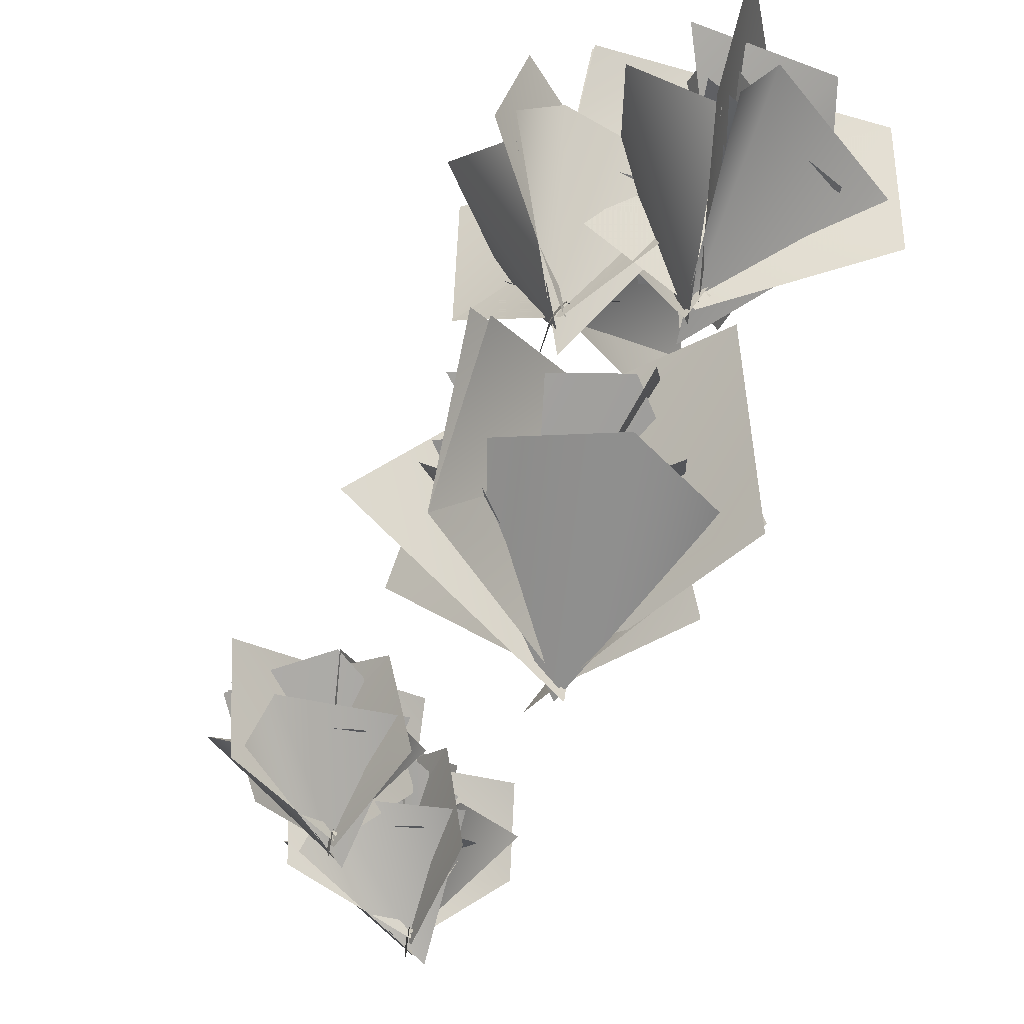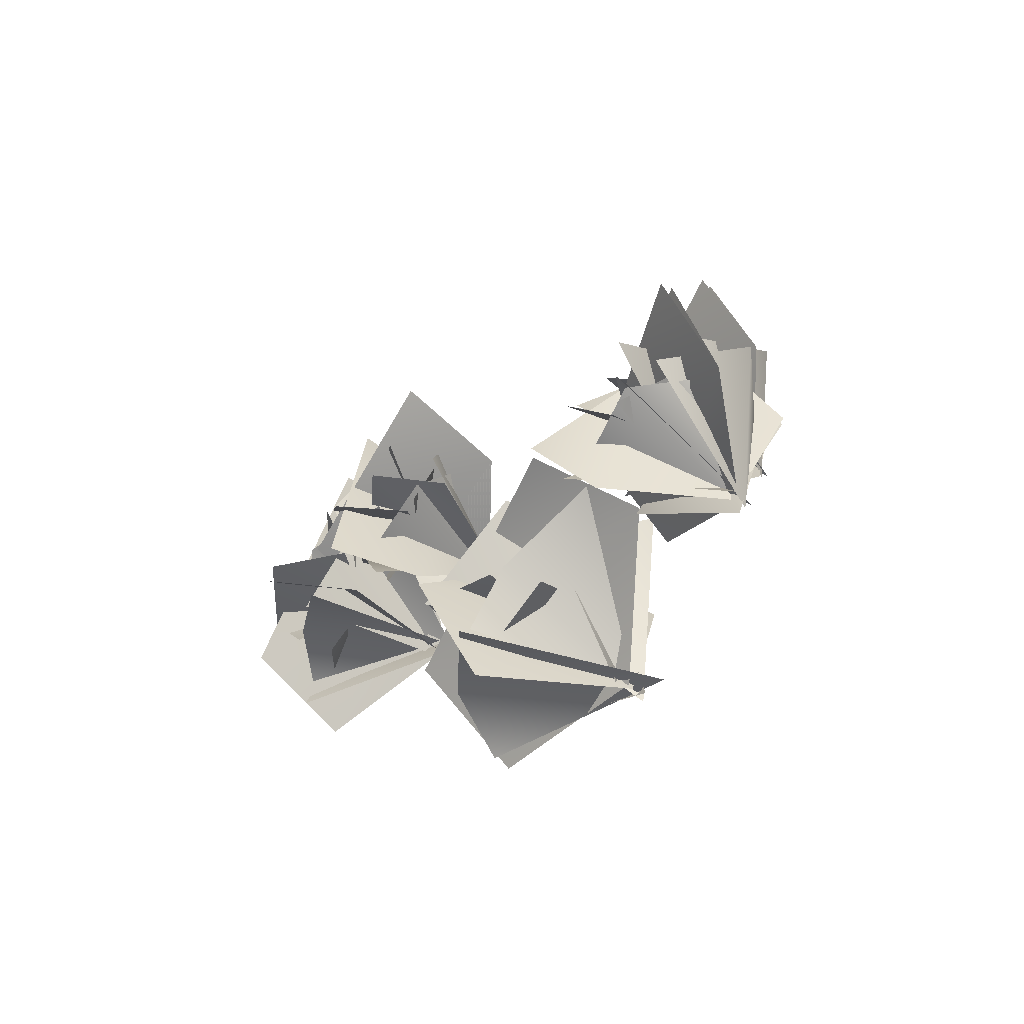
<metadata>
{"format":"obj","ext":"obj","renderer":"f3d","projection":"perspective","resolution":1024,"background":"white","views":[{"elev":-21.6,"azim":162.9,"up":"+Y"},{"elev":53.5,"azim":-42.6,"up":"+Z"}]}
</metadata>
<code>
g NewMesh_tris_320
v 1.449 0.8497 -0.4119
v -0.06398 -0.3621 0.02504
v 1.623 1.205 0.5773
v 0.04685 1.493 1.297
v -0.7882 1.097 -0.4899
v -0.05327 0.9693 0.5486
v 0.1539 1.104 -1.089
v 1.395 1.241 -0.1371
v 1.449 0.8497 -0.4119
v 1.623 1.205 0.5773
v -0.06398 -0.3621 0.02504
v 0.04685 1.493 1.297
v -0.7882 1.097 -0.4899
v 0.1539 1.104 -1.089
v -0.05327 0.9693 0.5486
v 1.395 1.241 -0.1371
v -0.1786 1.327 -1.173
v 0.03032 -0.1513 0.08958
v -0.5538 1.638 -0.4785
v -1.6 1.44 0.287
v -0.1786 1.327 -1.173
v -0.5538 1.638 -0.4785
v 0.03032 -0.1513 0.08958
v -1.6 1.44 0.287
v 1.676 0.7535 -0.6805
v -0.2602 -0.4314 0.18
v 1.276 1.513 -0.7007
v -0.3458 1.262 -1.462
v -0.03885 2.101 0.5192
v -0.721 1.251 1.626
v 0.0462 -0.3868 0.009839
v -0.1181 1.616 -0.4247
v 1.676 0.7535 -0.6805
v 1.276 1.513 -0.7007
v -0.2602 -0.4314 0.18
v -0.3458 1.262 -1.462
v -0.03885 2.101 0.5192
v 0.0462 -0.3868 0.009839
v -0.721 1.251 1.626
v -0.1181 1.616 -0.4247
v -0.1622 2.171 -1.186
v 0.9976 2.156 1.437
v 0.38 0.7174 1.562
v -0.247 0.7315 -1.682
v -0.02438 -0.2178 -0.01886
v -0.04222 -0.1542 -0.01836
v 1.795 0.6068 -0.5476
v -1.579 0.8946 0.6037
v 1.767 2.303 -0.3575
v -1.513 2.159 0.1693
v -0.02438 -0.2178 -0.01886
v 0.38 0.7174 1.562
v -0.247 0.7315 -1.682
v -0.1622 2.171 -1.186
v -0.04222 -0.1542 -0.01836
v -1.579 0.8946 0.6037
v 1.795 0.6068 -0.5476
v 1.767 2.303 -0.3575
v -1.513 2.159 0.1693
v -0.1622 2.171 -1.186
v 0.38 0.7174 1.562
v 0.9976 2.156 1.437
v -0.4492 1.532 1.107
v -1.051 1.594 -0.02207
v 0.008516 -0.09904 -0.1257
v 0.3146 1.108 1.024
v -0.4492 1.532 1.107
v 0.008516 -0.09904 -0.1257
v -1.051 1.594 -0.02207
v 0.3146 1.108 1.024
v 1.124 0.9757 -0.1805
v -0.1306 0.786 -0.3366
v 0.8911 1.295 0.8639
v -0.6592 1.477 1.036
v 1.124 0.9757 -0.1805
v 0.8911 1.295 0.8639
v -0.1306 0.786 -0.3366
v -0.6592 1.477 1.036
v 0.835 1.259 -0.6365
v -0.09676 0.9427 0.1134
v 1.109 1.998 0.102
v 0.007211 2.13 1.139
v 0.835 1.259 -0.6365
v 1.109 1.998 0.102
v -0.09676 0.9427 0.1134
v 0.007211 2.13 1.139
v -0.4807 1.666 -0.6338
v 0.1996 0.9774 0.1361
v 0.4045 2.264 -0.7975
v 1.476 1.893 0.2137
v -0.4807 1.666 -0.6338
v 0.4045 2.264 -0.7975
v 0.1996 0.9774 0.1361
v 1.476 1.893 0.2137
v -0.7095 1.46 0.8198
v 0.0691 0.9646 -0.004147
v -0.7023 2.353 0.2118
v 0.3946 2.259 -0.8355
v -0.7095 1.46 0.8198
v -0.7023 2.353 0.2118
v 0.0691 0.9646 -0.004147
v 0.3946 2.259 -0.8355
v -0.1622 2.171 -1.186
v 0.8749 2.241 1.54
v 0.38 0.7174 1.562
v -0.247 0.7315 -1.682
v -0.02438 -0.2178 -0.01886
v -0.04222 -0.1542 -0.01836
v 1.795 0.6068 -0.5476
v -1.579 0.8946 0.6037
v 1.767 2.303 -0.3575
v -1.513 2.159 0.1693
v -0.02438 -0.2178 -0.01886
v 0.38 0.7174 1.562
v -0.247 0.7315 -1.682
v -0.1622 2.171 -1.186
v 0.8749 2.241 1.54
v -0.04222 -0.1542 -0.01836
v -1.579 0.8946 0.6037
v 1.795 0.6068 -0.5476
v 1.767 2.303 -0.3575
v -1.513 2.159 0.1693
v 2.656 1.661 -2.181
v 1.37 0.5051 -1.405
v 3.06 1.999 -1.313
v 1.786 2.274 -0.2612
v 0.5757 1.896 -1.701
v 1.509 1.775 -0.9257
v 1.296 1.904 -2.485
v 2.674 2.034 -1.915
v 2.656 1.661 -2.181
v 3.06 1.999 -1.313
v 1.37 0.5051 -1.405
v 1.786 2.274 -0.2612
v 0.5757 1.896 -1.701
v 1.296 1.904 -2.485
v 1.509 1.775 -0.9257
v 2.674 2.034 -1.915
v 0.9685 2.116 -2.481
v 1.473 0.7061 -1.369
v 0.7945 2.413 -1.748
v 0.01995 2.224 -0.785
v 0.9685 2.116 -2.481
v 0.7945 2.413 -1.748
v 1.473 0.7061 -1.369
v 0.01995 2.224 -0.785
v 2.799 1.569 -2.485
v 1.227 0.4391 -1.214
v 2.425 2.294 -2.404
v 0.7435 2.054 -2.705
v 1.515 2.854 -0.9563
v 1.16 2.043 0.2311
v 1.468 0.4816 -1.446
v 1.209 2.392 -1.806
v 2.799 1.569 -2.485
v 2.425 2.294 -2.404
v 1.227 0.4391 -1.214
v 0.7435 2.054 -2.705
v 1.515 2.854 -0.9563
v 1.468 0.4816 -1.446
v 1.16 2.043 0.2311
v 1.209 2.392 -1.806
v 0.9807 2.921 -2.496
v 2.696 2.906 -0.3666
v 2.158 1.534 -0.09913
v 0.7802 1.548 -2.932
v 1.396 0.6427 -1.455
v 1.379 0.7034 -1.451
v 2.941 1.429 -2.392
v 0.1175 1.703 -0.4984
v 2.962 3.047 -2.209
v 0.07108 2.909 -0.9149
v 1.396 0.6427 -1.455
v 2.158 1.534 -0.09913
v 0.7802 1.548 -2.932
v 0.9807 2.921 -2.496
v 1.379 0.7034 -1.451
v 0.1175 1.703 -0.4984
v 2.941 1.429 -2.392
v 2.962 3.047 -2.209
v 0.07108 2.909 -0.9149
v 0.9807 2.921 -2.496
v 2.158 1.534 -0.09913
v 2.696 2.906 -0.3666
v 1.282 2.312 -0.314
v 0.449 2.37 -1.205
v 1.399 0.756 -1.562
v 1.965 1.907 -0.5782
v 1.282 2.312 -0.314
v 1.399 0.756 -1.562
v 0.449 2.37 -1.205
v 1.965 1.907 -0.5782
v 2.414 1.781 -1.888
v 1.219 1.6 -1.722
v 2.457 2.085 -0.8683
v 1.071 2.259 -0.327
v 2.414 1.781 -1.888
v 2.457 2.085 -0.8683
v 1.219 1.6 -1.722
v 1.071 2.259 -0.327
v 2.035 2.051 -2.236
v 1.362 1.749 -1.316
v 2.47 2.756 -1.624
v 1.711 2.882 -0.3964
v 2.035 2.051 -2.236
v 2.47 2.756 -1.624
v 1.362 1.749 -1.316
v 1.711 2.882 -0.3964
v 0.8235 2.44 -1.909
v 1.64 1.782 -1.368
v 1.598 3.009 -2.279
v 2.835 2.655 -1.612
v 0.8235 2.44 -1.909
v 1.598 3.009 -2.279
v 1.64 1.782 -1.368
v 2.835 2.655 -1.612
v 0.9715 2.242 -0.5139
v 1.485 1.77 -1.465
v 0.8281 3.094 -1.076
v 1.58 3.005 -2.311
v 0.9715 2.242 -0.5139
v 0.8281 3.094 -1.076
v 1.485 1.77 -1.465
v 1.58 3.005 -2.311
v 0.9807 2.921 -2.496
v 2.609 2.987 -0.2413
v 2.158 1.534 -0.09913
v 0.7802 1.548 -2.932
v 1.396 0.6427 -1.455
v 1.379 0.7034 -1.451
v 2.941 1.429 -2.392
v 0.1175 1.703 -0.4984
v 2.962 3.047 -2.209
v 0.07108 2.909 -0.9149
v 1.396 0.6427 -1.455
v 2.158 1.534 -0.09913
v 0.7802 1.548 -2.932
v 0.9807 2.921 -2.496
v 2.609 2.987 -0.2413
v 1.379 0.7034 -1.451
v 0.1175 1.703 -0.4984
v 2.941 1.429 -2.392
v 2.962 3.047 -2.209
v 0.07108 2.909 -0.9149
v -1.228 2.894 -8.397
v 0.106 1.152 -6.567
v 0.02258 3.405 -9.117
v 1.77 3.819 -7.342
v -0.2335 3.25 -5.336
v 0.808 3.066 -6.839
v -1.506 3.26 -6.314
v -0.8304 3.457 -8.459
v -1.228 2.894 -8.397
v 0.02258 3.405 -9.117
v 0.106 1.152 -6.567
v 1.77 3.819 -7.342
v -0.2335 3.25 -5.336
v -1.506 3.26 -6.314
v 0.808 3.066 -6.839
v -0.8304 3.457 -8.459
v -1.456 3.58 -5.823
v 0.1468 1.455 -6.726
v -0.3333 4.028 -5.658
v 1.215 3.743 -4.621
v -1.456 3.58 -5.823
v -0.3333 4.028 -5.658
v 0.1468 1.455 -6.726
v 1.215 3.743 -4.621
v -1.703 2.756 -8.571
v 0.4119 1.053 -6.378
v -1.533 3.848 -8.021
v -1.764 3.487 -5.456
v 0.7612 4.693 -6.844
v 2.591 3.471 -6.467
v 0.03133 1.117 -6.709
v -0.4749 3.996 -6.273
v -1.703 2.756 -8.571
v -1.533 3.848 -8.021
v 0.4119 1.053 -6.378
v -1.764 3.487 -5.456
v 0.7612 4.693 -6.844
v 0.03133 1.117 -6.709
v 2.591 3.471 -6.467
v -0.4749 3.996 -6.273
v -1.481 4.794 -5.839
v 1.492 4.772 -8.695
v 1.964 2.704 -7.923
v -2.109 2.724 -5.481
v 0.02726 1.36 -6.599
v 0.03672 1.451 -6.575
v -1.581 2.545 -8.797
v 1.632 2.959 -4.806
v -1.311 4.984 -8.852
v 1.013 4.777 -4.681
v 0.02726 1.36 -6.599
v 1.964 2.704 -7.923
v -2.109 2.724 -5.481
v -1.481 4.794 -5.839
v 0.03672 1.451 -6.575
v 1.632 2.959 -4.806
v -1.581 2.545 -8.797
v -1.311 4.984 -8.852
v 1.013 4.777 -4.681
v -1.481 4.794 -5.839
v 1.964 2.704 -7.923
v 1.492 4.772 -8.695
v 1.756 3.876 -6.579
v 0.5278 3.964 -5.211
v -0.1333 1.531 -6.591
v 1.27 3.266 -7.57
v 1.756 3.876 -6.579
v -0.1333 1.531 -6.591
v 0.5278 3.964 -5.211
v 1.27 3.266 -7.57
v -0.7558 3.075 -8.071
v -0.3498 2.803 -6.299
v 0.7696 3.534 -8.27
v 1.765 3.797 -6.26
v -0.7558 3.075 -8.071
v 0.7696 3.534 -8.27
v -0.3498 2.803 -6.299
v 1.765 3.797 -6.26
v -1.23 3.482 -7.456
v 0.2415 3.028 -6.566
v -0.3669 4.545 -8.19
v 1.576 4.735 -7.211
v -1.23 3.482 -7.456
v -0.3669 4.545 -8.19
v 0.2415 3.028 -6.566
v 1.576 4.735 -7.211
v -0.5791 4.068 -5.68
v 0.1264 3.078 -6.978
v -1.235 4.927 -6.796
v -0.3962 4.394 -8.74
v -0.5791 4.068 -5.68
v -1.235 4.927 -6.796
v 0.1264 3.078 -6.978
v -0.3962 4.394 -8.74
v 1.497 3.771 -6.086
v 0.001178 3.059 -6.733
v 0.6721 5.055 -5.797
v -1.282 4.921 -6.764
v 1.497 3.771 -6.086
v 0.6721 5.055 -5.797
v 0.001178 3.059 -6.733
v -1.282 4.921 -6.764
v -1.481 4.794 -5.839
v 1.691 4.894 -8.581
v 1.964 2.704 -7.923
v -2.109 2.724 -5.481
v 0.02726 1.36 -6.599
v 0.03672 1.451 -6.575
v -1.581 2.545 -8.797
v 1.632 2.959 -4.806
v -1.311 4.984 -8.852
v 1.013 4.777 -4.681
v 0.02726 1.36 -6.599
v 1.964 2.704 -7.923
v -2.109 2.724 -5.481
v -1.481 4.794 -5.839
v 1.691 4.894 -8.581
v 0.03672 1.451 -6.575
v 1.632 2.959 -4.806
v -1.581 2.545 -8.797
v -1.311 4.984 -8.852
v 1.013 4.777 -4.681
v -0.5761 6.766 -10.44
v -0.7388 4.914 -8.824
v 0.2679 7.514 -9.753
v -0.3793 7.436 -7.673
v -2.399 6.167 -8.411
v -0.8776 6.59 -8.253
v -2.245 6.373 -9.773
v -0.5515 7.271 -10.12
v -0.5761 6.766 -10.44
v 0.2679 7.514 -9.753
v -0.7388 4.914 -8.824
v -0.3793 7.436 -7.673
v -2.399 6.167 -8.411
v -2.245 6.373 -9.773
v -0.8776 6.59 -8.253
v -0.5515 7.271 -10.12
v -2.666 6.476 -9.509
v -0.7092 5.21 -8.834
v -2.466 6.881 -8.557
v -2.46 6.462 -6.985
v -2.666 6.476 -9.509
v -2.466 6.881 -8.557
v -0.7092 5.21 -8.834
v -2.46 6.462 -6.985
v -0.6046 6.669 -10.89
v -0.7128 4.802 -8.523
v -1.265 7.381 -10.45
v -3.015 6.258 -9.598
v -1.414 7.886 -8.163
v -0.5384 6.954 -6.721
v -0.6602 4.924 -8.941
v -2.089 7.039 -8.919
v -0.6046 6.669 -10.89
v -1.265 7.381 -10.45
v -0.7128 4.802 -8.523
v -3.015 6.258 -9.598
v -1.414 7.886 -8.163
v -0.6602 4.924 -8.941
v -0.5384 6.954 -6.721
v -2.089 7.039 -8.919
v -3.054 7.448 -9.439
v 0.1373 8.601 -8.362
v 0.4576 6.748 -7.851
v -2.895 5.627 -9.93
v -0.8152 5.083 -8.88
v -0.8571 5.149 -8.856
v -0.3317 6.583 -10.9
v -1.912 5.932 -6.806
v -0.9641 8.571 -10.53
v -2.832 7.289 -7.08
v -0.8152 5.083 -8.88
v 0.4576 6.748 -7.851
v -2.895 5.627 -9.93
v -3.054 7.448 -9.439
v -0.8571 5.149 -8.856
v -1.912 5.932 -6.806
v -0.3317 6.583 -10.9
v -0.9641 8.571 -10.53
v -2.832 7.289 -7.08
v -3.054 7.448 -9.439
v 0.4576 6.748 -7.851
v 0.1373 8.601 -8.362
v -0.9305 7.238 -7.366
v -2.404 6.765 -7.728
v -0.9408 5.202 -8.984
v -0.2486 7.023 -8.188
v -0.9305 7.238 -7.366
v -0.9408 5.202 -8.984
v -2.404 6.765 -7.728
v -0.2486 7.023 -8.188
v -0.6664 6.85 -9.94
v -1.638 6.106 -8.929
v -0.05473 7.414 -8.831
v -1.122 7.074 -7.236
v -0.6664 6.85 -9.94
v -0.05473 7.414 -8.831
v -1.638 6.106 -8.929
v -1.122 7.074 -7.236
v -1.414 6.937 -10.01
v -1.285 6.423 -8.573
v -0.8963 8.095 -9.579
v -0.8417 8.108 -7.694
v -1.414 6.937 -10.01
v -0.8963 8.095 -9.579
v -1.285 6.423 -8.573
v -0.8417 8.108 -7.694
v -2.564 6.899 -8.749
v -1.063 6.583 -8.825
v -2.336 7.88 -9.634
v -0.4798 8.146 -9.838
v -2.564 6.899 -8.749
v -2.336 7.88 -9.634
v -1.063 6.583 -8.825
v -0.4798 8.146 -9.838
v -1.343 6.975 -7.369
v -1.278 6.479 -8.821
v -2.29 7.834 -7.773
v -2.375 7.86 -9.657
v -1.343 6.975 -7.369
v -2.29 7.834 -7.773
v -1.278 6.479 -8.821
v -2.375 7.86 -9.657
v -3.054 7.448 -9.439
v 0.1001 8.68 -8.155
v 0.4576 6.748 -7.851
v -2.895 5.627 -9.93
v -0.8152 5.083 -8.88
v -0.8571 5.149 -8.856
v -0.3317 6.583 -10.9
v -1.912 5.932 -6.806
v -0.9641 8.571 -10.53
v -2.832 7.289 -7.08
v -0.8152 5.083 -8.88
v 0.4576 6.748 -7.851
v -2.895 5.627 -9.93
v -3.054 7.448 -9.439
v 0.1001 8.68 -8.155
v -0.8571 5.149 -8.856
v -1.912 5.932 -6.806
v -0.3317 6.583 -10.9
v -0.9641 8.571 -10.53
v -2.832 7.289 -7.08
v 1.077 7.263 -8.274
v 0.4994 5.079 -7.949
v 1.574 7.454 -7.172
v 0.371 6.552 -5.827
v -1.118 6.11 -7.537
v 0.1447 6.191 -6.792
v -0.5718 6.858 -8.423
v 0.9821 7.524 -7.795
v 1.077 7.263 -8.274
v 1.574 7.454 -7.172
v 0.4994 5.079 -7.949
v 0.371 6.552 -5.827
v -1.118 6.11 -7.537
v -0.5718 6.858 -8.423
v 0.1447 6.191 -6.792
v 0.9821 7.524 -7.795
v -1.023 6.877 -8.297
v 0.5182 5.318 -7.813
v -1.157 6.757 -7.339
v -1.622 5.725 -6.346
v -1.023 6.877 -8.297
v -1.157 6.757 -7.339
v 0.5182 5.318 -7.813
v -1.622 5.725 -6.346
v 1.191 7.384 -8.658
v 0.4333 4.853 -7.766
v 0.4549 7.844 -8.189
v -1.293 6.785 -8.563
v -0.3956 7.259 -6.283
v -0.04448 5.764 -5.376
v 0.6037 5.129 -8.01
v -0.7216 6.996 -7.431
v 1.191 7.384 -8.658
v 0.4549 7.844 -8.189
v 0.4333 4.853 -7.766
v -1.293 6.785 -8.563
v -0.3956 7.259 -6.283
v 0.6037 5.129 -8.01
v -0.04448 5.764 -5.376
v -0.7216 6.996 -7.431
v -1.416 7.675 -7.909
v 0.9934 7.729 -5.665
v 1.179 5.974 -6.038
v -1.063 6.409 -9.067
v 0.4443 5.249 -7.935
v 0.3981 5.297 -7.899
v 1.437 7.289 -8.633
v -1.181 5.152 -6.298
v 0.7019 8.799 -7.621
v -1.945 6.477 -6.145
v 0.4443 5.249 -7.935
v 1.179 5.974 -6.038
v -1.063 6.409 -9.067
v -1.416 7.675 -7.909
v 0.3981 5.297 -7.899
v -1.181 5.152 -6.298
v 1.437 7.289 -8.633
v 0.7019 8.799 -7.621
v -1.945 6.477 -6.145
v -1.416 7.675 -7.909
v 1.179 5.974 -6.038
v 0.9934 7.729 -5.665
v -0.1973 6.326 -5.843
v -1.354 6.289 -6.751
v 0.3629 5.407 -7.995
v 0.6577 6.432 -6.366
v -0.1973 6.326 -5.843
v 0.3629 5.407 -7.995
v -1.354 6.289 -6.751
v 0.6577 6.432 -6.366
v 0.8395 7.119 -7.882
v -0.293 6.195 -7.738
v 1.012 7.006 -6.616
v -0.3983 6.161 -5.874
v 0.8395 7.119 -7.882
v 1.012 7.006 -6.616
v -0.293 6.195 -7.738
v -0.3983 6.161 -5.874
v 0.2074 7.315 -8.11
v -0.1057 6.249 -7.225
v 0.4847 7.988 -7.106
v -0.04907 7.159 -5.666
v 0.2074 7.315 -8.11
v 0.4847 7.988 -7.106
v -0.1057 6.249 -7.225
v -0.04907 7.159 -5.666
v -1.183 6.868 -7.503
v 0.1593 6.461 -7.278
v -0.7453 8.019 -7.655
v 0.926 8.092 -7.159
v -1.183 6.868 -7.503
v -0.7453 8.019 -7.655
v 0.1593 6.461 -7.278
v 0.926 8.092 -7.159
v -0.5469 6.167 -6.083
v -0.0254 6.402 -7.383
v -1.277 7.154 -6.262
v -0.7717 8.018 -7.692
v -0.5469 6.167 -6.083
v -1.277 7.154 -6.262
v -0.0254 6.402 -7.383
v -0.7717 8.018 -7.692
v -1.416 7.675 -7.909
v 0.8942 7.705 -5.484
v 1.179 5.974 -6.038
v -1.063 6.409 -9.067
v 0.4443 5.249 -7.935
v 0.3981 5.297 -7.899
v 1.437 7.289 -8.633
v -1.181 5.152 -6.298
v 0.7019 8.799 -7.621
v -1.945 6.477 -6.145
v 0.4443 5.249 -7.935
v 1.179 5.974 -6.038
v -1.063 6.409 -9.067
v -1.416 7.675 -7.909
v 0.8942 7.705 -5.484
v 0.3981 5.297 -7.899
v -1.181 5.152 -6.298
v 1.437 7.289 -8.633
v 0.7019 8.799 -7.621
v -1.945 6.477 -6.145
f 60 62 61
f 182 184 183
f 304 306 305
f 426 428 427
f 548 550 549
f 3 4 2
f 3 2 1
f 7 8 6
f 7 6 5
f 11 12 10
f 11 10 9
f 15 16 14
f 15 14 13
f 19 20 18
f 19 18 17
f 23 24 22
f 23 22 21
f 27 28 26
f 27 26 25
f 31 30 29
f 31 29 32
f 35 36 34
f 35 34 33
f 37 39 38
f 37 38 40
f 44 45 43
f 44 43 41
f 41 43 42
f 47 46 48
f 47 48 49
f 49 48 50
f 53 54 52
f 53 52 51
f 58 59 56
f 58 56 57
f 57 56 55
f 65 64 63
f 65 63 66
f 67 69 68
f 67 68 70
f 73 74 72
f 73 72 71
f 77 78 76
f 77 76 75
f 81 82 80
f 81 80 79
f 85 86 84
f 85 84 83
f 89 90 88
f 89 88 87
f 93 94 92
f 93 92 91
f 97 98 96
f 97 96 95
f 101 102 100
f 101 100 99
f 106 107 105
f 106 105 103
f 103 105 104
f 109 108 110
f 109 110 111
f 111 110 112
f 116 117 114
f 116 114 115
f 115 114 113
f 121 122 119
f 121 119 120
f 120 119 118
f 125 126 124
f 125 124 123
f 129 130 128
f 129 128 127
f 133 134 132
f 133 132 131
f 137 138 136
f 137 136 135
f 141 142 140
f 141 140 139
f 145 146 144
f 145 144 143
f 149 150 148
f 149 148 147
f 153 152 151
f 153 151 154
f 157 158 156
f 157 156 155
f 159 161 160
f 159 160 162
f 166 167 165
f 166 165 163
f 163 165 164
f 169 168 170
f 169 170 171
f 171 170 172
f 175 176 174
f 175 174 173
f 180 181 178
f 180 178 179
f 179 178 177
f 187 186 185
f 187 185 188
f 189 191 190
f 189 190 192
f 195 196 194
f 195 194 193
f 199 200 198
f 199 198 197
f 203 204 202
f 203 202 201
f 207 208 206
f 207 206 205
f 211 212 210
f 211 210 209
f 215 216 214
f 215 214 213
f 219 220 218
f 219 218 217
f 223 224 222
f 223 222 221
f 228 229 227
f 228 227 225
f 225 227 226
f 231 230 232
f 231 232 233
f 233 232 234
f 238 239 236
f 238 236 237
f 237 236 235
f 243 244 241
f 243 241 242
f 242 241 240
f 247 248 246
f 247 246 245
f 251 252 250
f 251 250 249
f 255 256 254
f 255 254 253
f 259 260 258
f 259 258 257
f 263 264 262
f 263 262 261
f 267 268 266
f 267 266 265
f 271 272 270
f 271 270 269
f 275 274 273
f 275 273 276
f 279 280 278
f 279 278 277
f 281 283 282
f 281 282 284
f 288 289 287
f 288 287 285
f 285 287 286
f 291 290 292
f 291 292 293
f 293 292 294
f 297 298 296
f 297 296 295
f 302 303 300
f 302 300 301
f 301 300 299
f 309 308 307
f 309 307 310
f 311 313 312
f 311 312 314
f 317 318 316
f 317 316 315
f 321 322 320
f 321 320 319
f 325 326 324
f 325 324 323
f 329 330 328
f 329 328 327
f 333 334 332
f 333 332 331
f 337 338 336
f 337 336 335
f 341 342 340
f 341 340 339
f 345 346 344
f 345 344 343
f 350 351 349
f 350 349 347
f 347 349 348
f 353 352 354
f 353 354 355
f 355 354 356
f 360 361 358
f 360 358 359
f 359 358 357
f 365 366 363
f 365 363 364
f 364 363 362
f 369 370 368
f 369 368 367
f 373 374 372
f 373 372 371
f 377 378 376
f 377 376 375
f 381 382 380
f 381 380 379
f 385 386 384
f 385 384 383
f 389 390 388
f 389 388 387
f 393 394 392
f 393 392 391
f 397 396 395
f 397 395 398
f 401 402 400
f 401 400 399
f 403 405 404
f 403 404 406
f 410 411 409
f 410 409 407
f 407 409 408
f 413 412 414
f 413 414 415
f 415 414 416
f 419 420 418
f 419 418 417
f 424 425 422
f 424 422 423
f 423 422 421
f 431 430 429
f 431 429 432
f 433 435 434
f 433 434 436
f 439 440 438
f 439 438 437
f 443 444 442
f 443 442 441
f 447 448 446
f 447 446 445
f 451 452 450
f 451 450 449
f 455 456 454
f 455 454 453
f 459 460 458
f 459 458 457
f 463 464 462
f 463 462 461
f 467 468 466
f 467 466 465
f 472 473 471
f 472 471 469
f 469 471 470
f 475 474 476
f 475 476 477
f 477 476 478
f 482 483 480
f 482 480 481
f 481 480 479
f 487 488 485
f 487 485 486
f 486 485 484
f 491 492 490
f 491 490 489
f 495 496 494
f 495 494 493
f 499 500 498
f 499 498 497
f 503 504 502
f 503 502 501
f 507 508 506
f 507 506 505
f 511 512 510
f 511 510 509
f 515 516 514
f 515 514 513
f 519 518 517
f 519 517 520
f 523 524 522
f 523 522 521
f 525 527 526
f 525 526 528
f 532 533 531
f 532 531 529
f 529 531 530
f 535 534 536
f 535 536 537
f 537 536 538
f 541 542 540
f 541 540 539
f 546 547 544
f 546 544 545
f 545 544 543
f 553 552 551
f 553 551 554
f 555 557 556
f 555 556 558
f 561 562 560
f 561 560 559
f 565 566 564
f 565 564 563
f 569 570 568
f 569 568 567
f 573 574 572
f 573 572 571
f 577 578 576
f 577 576 575
f 581 582 580
f 581 580 579
f 585 586 584
f 585 584 583
f 589 590 588
f 589 588 587
f 594 595 593
f 594 593 591
f 591 593 592
f 597 596 598
f 597 598 599
f 599 598 600
f 604 605 602
f 604 602 603
f 603 602 601
f 609 610 607
f 609 607 608
f 608 607 606

</code>
